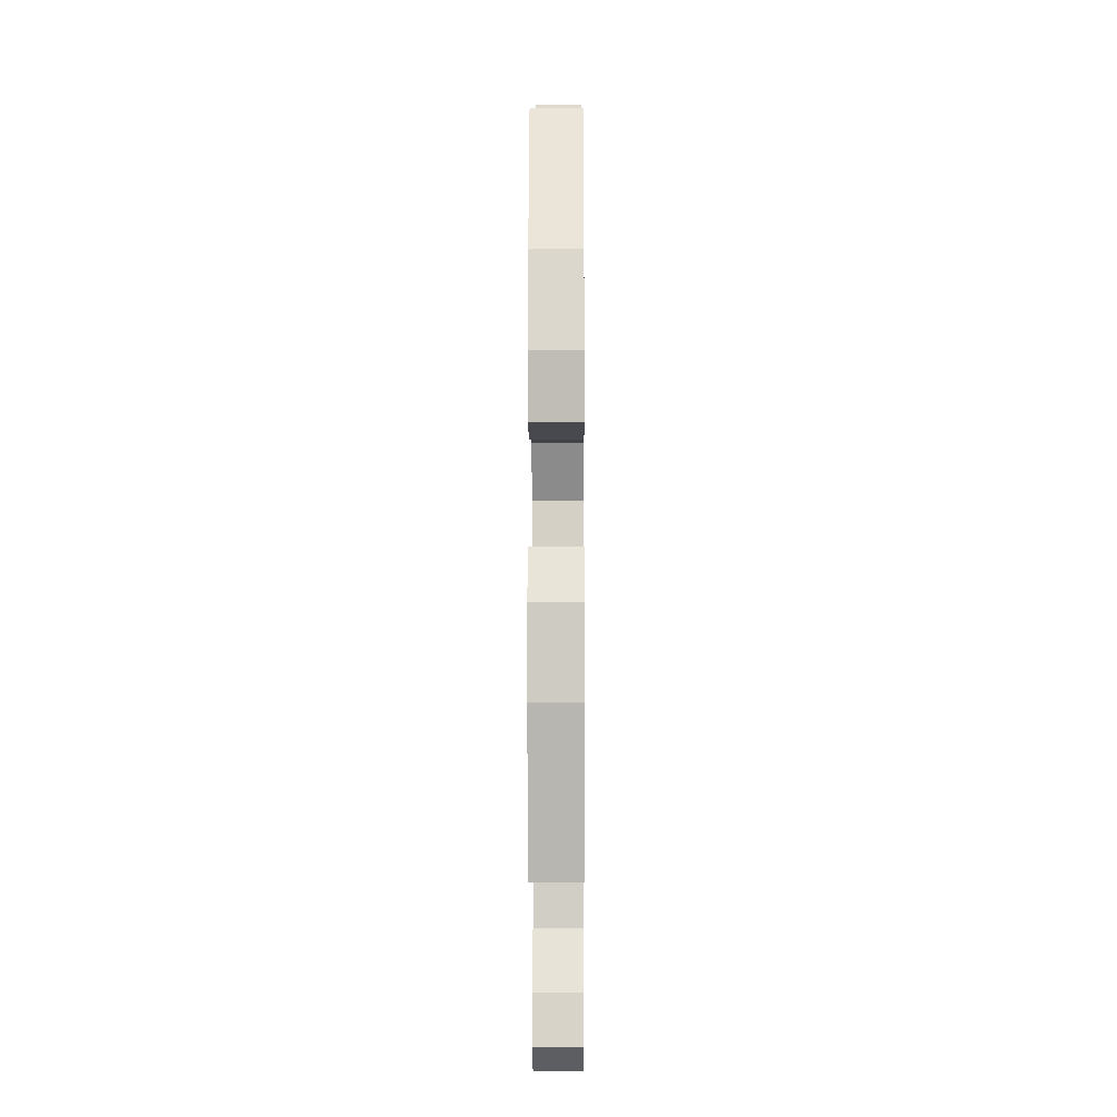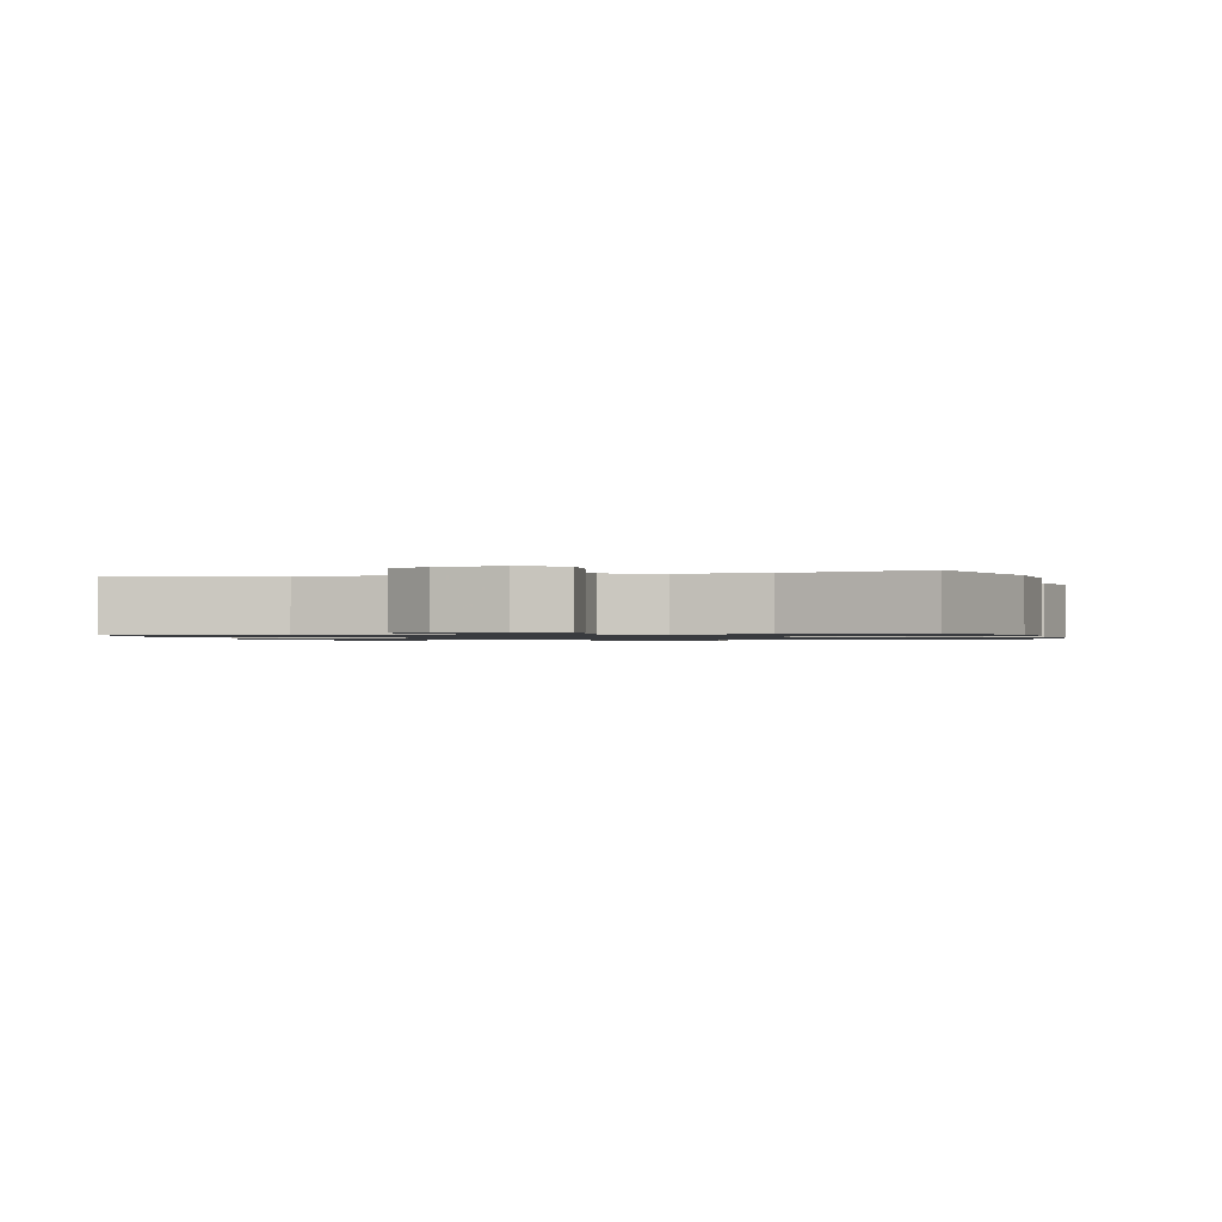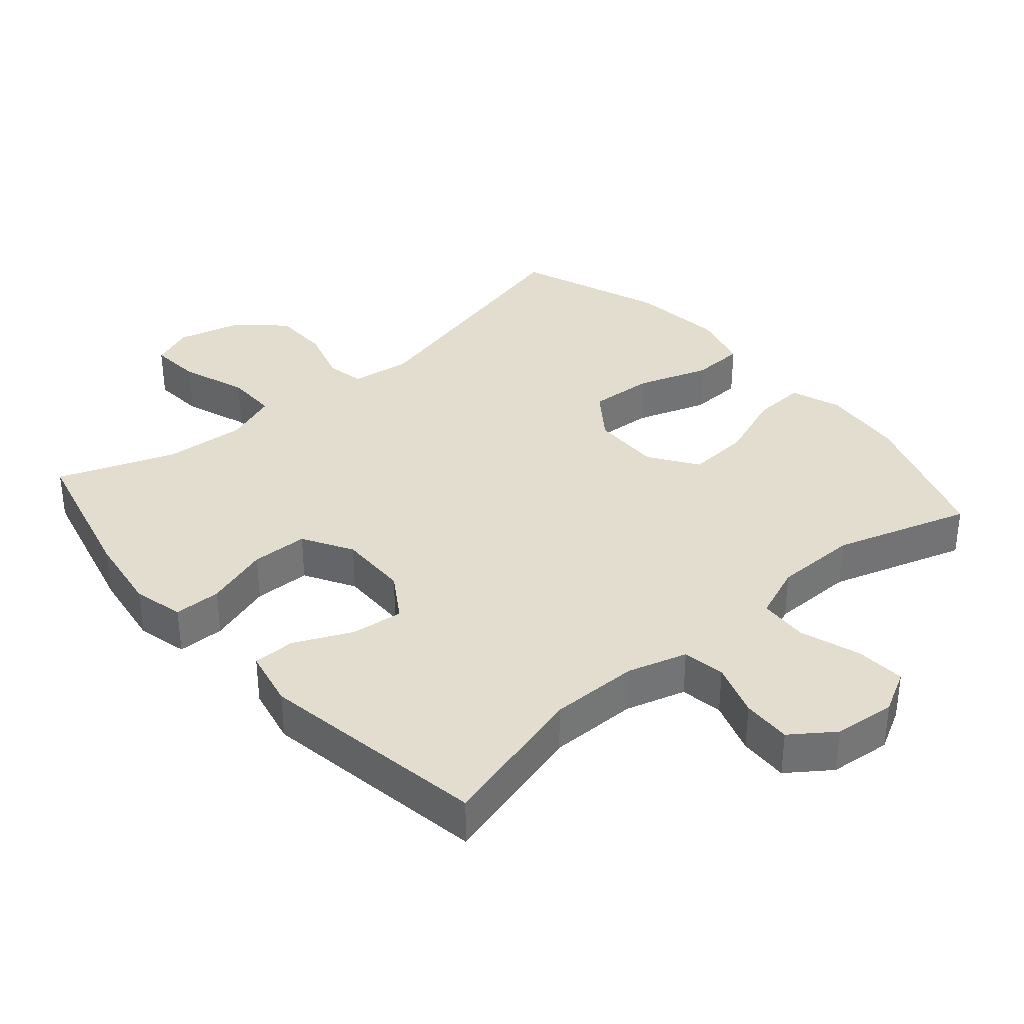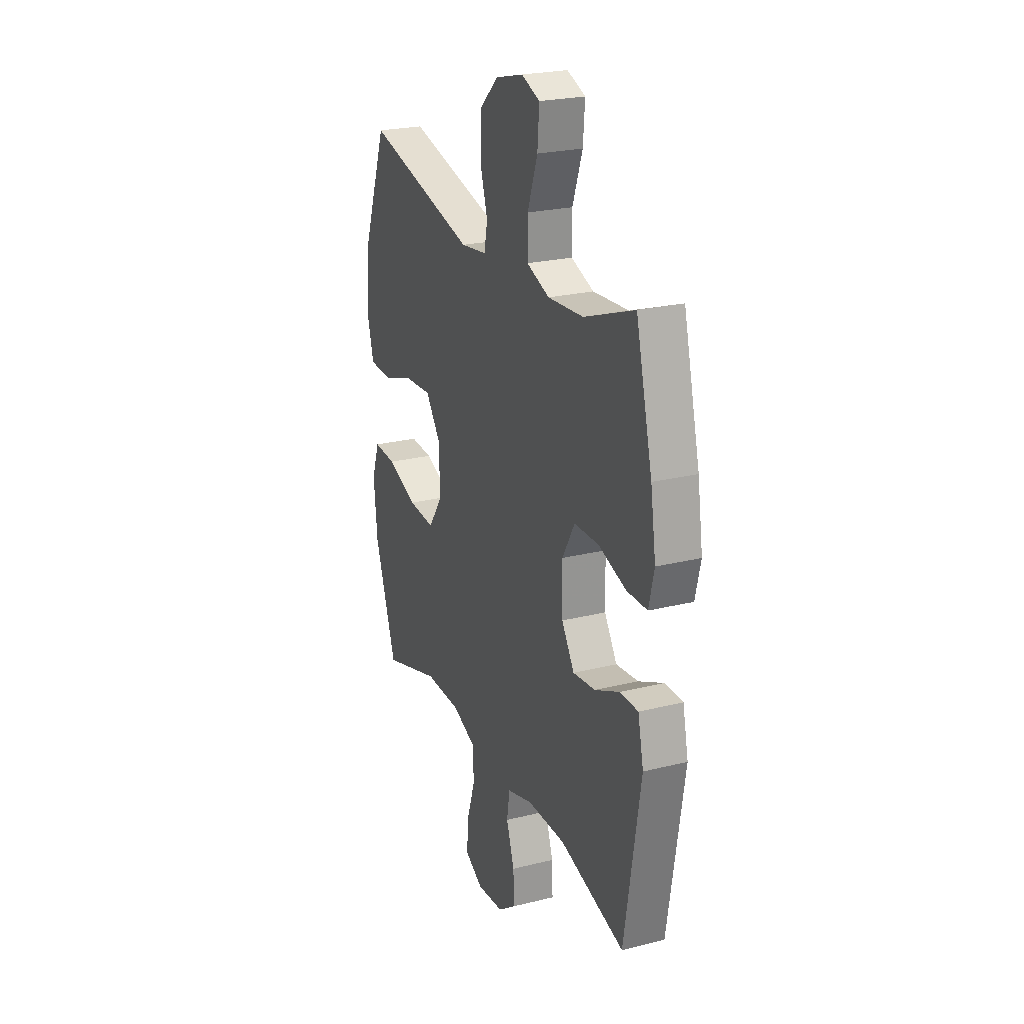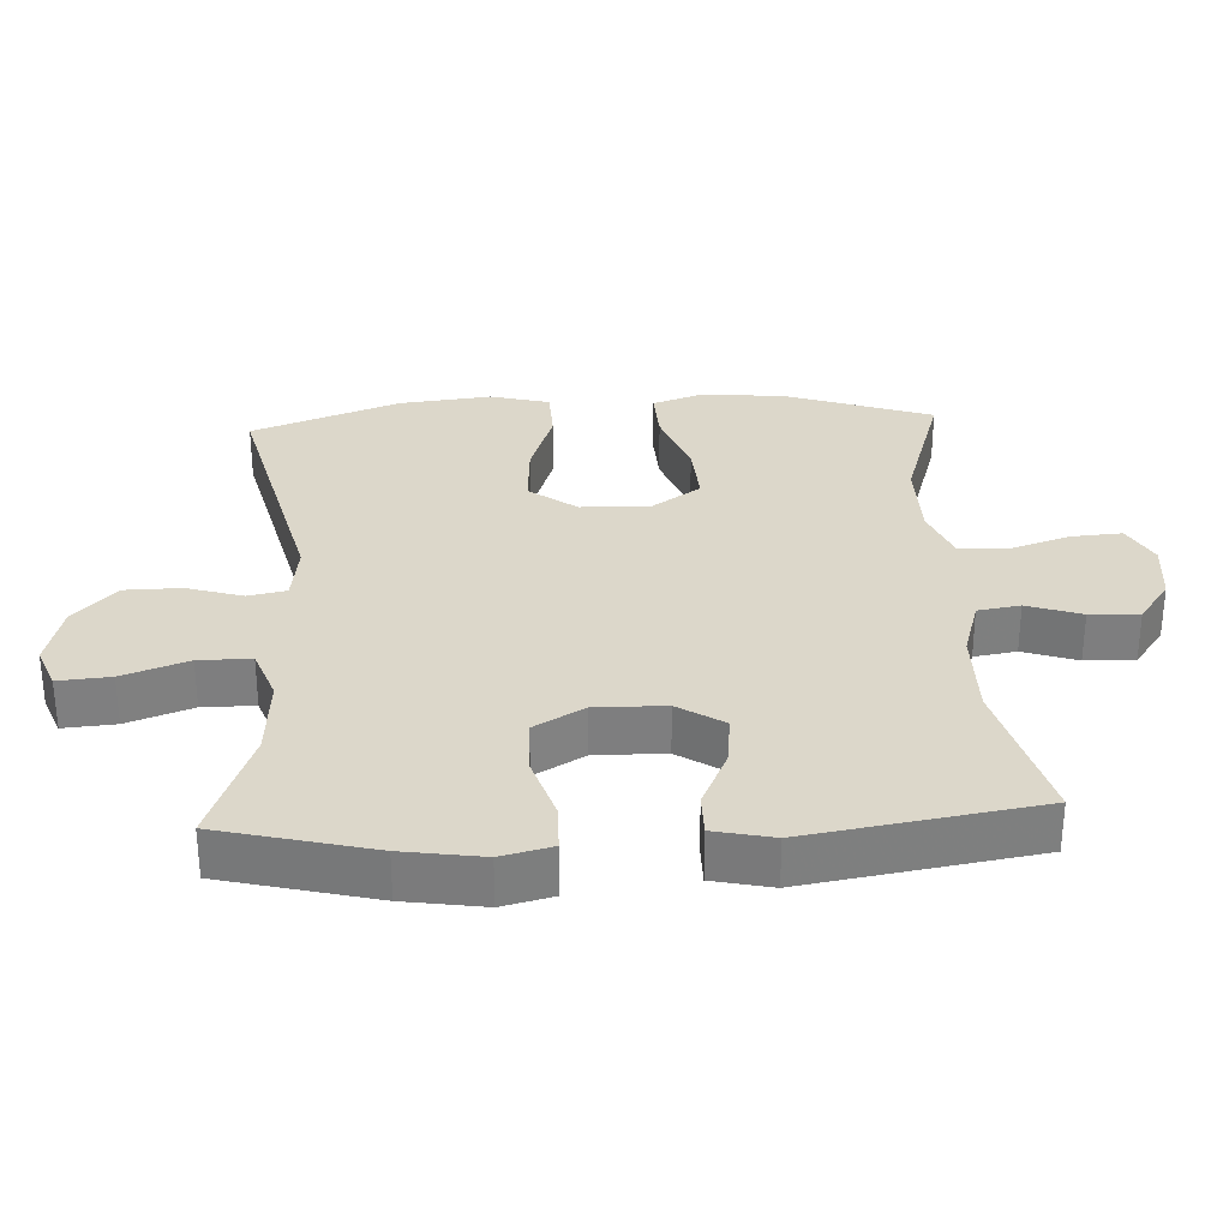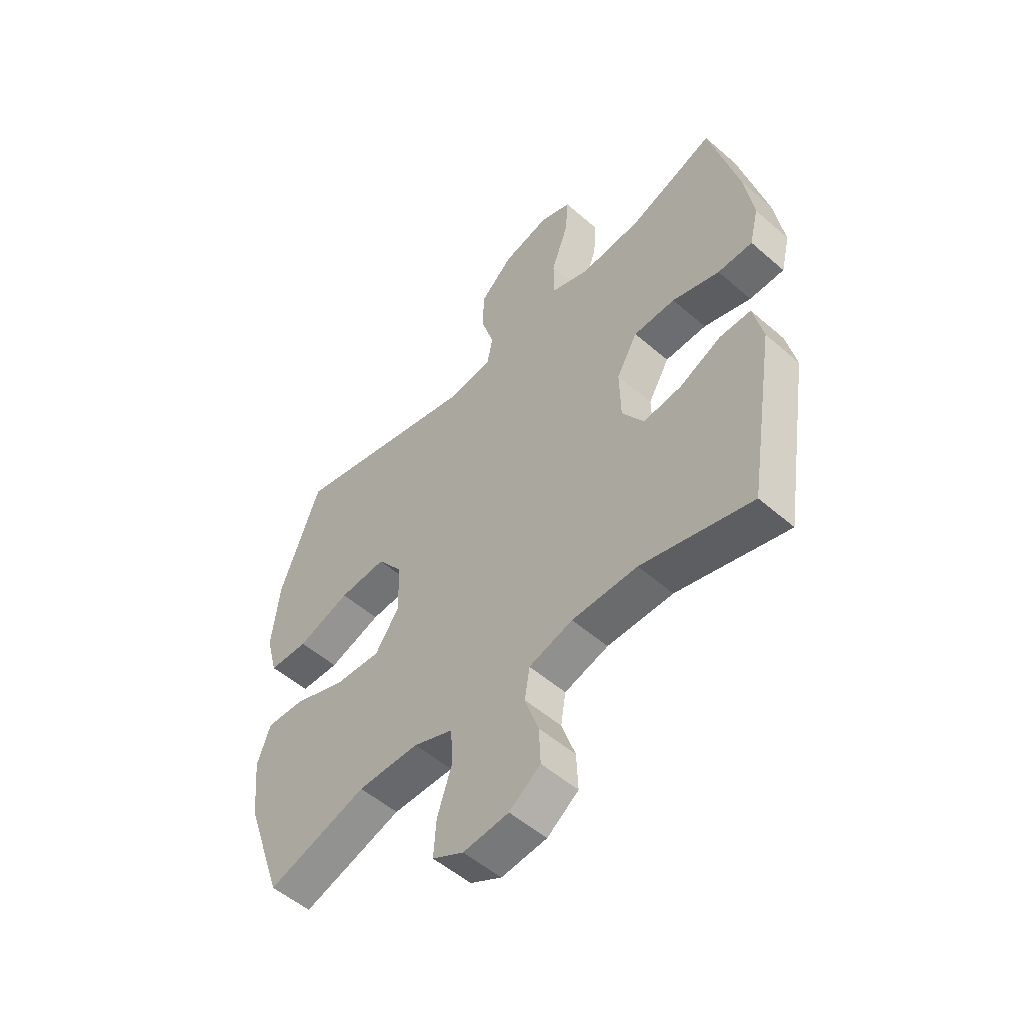
<metadata>
{"format":"obj","ext":"obj","renderer":"f3d","projection":"perspective","resolution":1024,"background":"white","views":[{"elev":-10.5,"azim":-89.7,"up":"+Z"},{"elev":-1.0,"azim":-167.0,"up":"+Y"},{"elev":35.5,"azim":139.1,"up":"+Y"},{"elev":24.0,"azim":67.5,"up":"+Z"},{"elev":30.7,"azim":87.0,"up":"+Y"},{"elev":-52.9,"azim":47.0,"up":"+Z"}]}
</metadata>
<code>
v -0.5 0.07 0.5
v -0.123 0.07 0.409
v -0.035 0.07 0.421
v -0.024 0.07 0.477
v -0.049 0.07 0.558
v -0.048 0.07 0.641
v 0.018 0.07 0.702
v 0.111 0.07 0.726
v 0.173 0.07 0.702
v 0.167 0.07 0.626
v 0.133 0.07 0.531
v 0.133 0.07 0.455
v 0.21 0.07 0.427
v 0.33 0.07 0.436
v 0.5 0.07 0.5
v 0.556 0.07 0.278
v 0.574 0.07 0.162
v 0.556 0.07 0.088
v 0.487 0.07 0.087
v 0.393 0.07 0.117
v 0.31 0.07 0.115
v 0.268 0.07 0.042
v 0.27 0.07 -0.06
v 0.313 0.07 -0.127
v 0.389 0.07 -0.118
v 0.473 0.07 -0.079
v 0.535 0.07 -0.079
v 0.554 0.07 -0.165
v 0.5 0.07 -0.5
v 0.28 0.07 -0.441
v 0.15 0.07 -0.442
v 0.063 0.07 -0.468
v 0.053 0.07 -0.53
v 0.08 0.07 -0.609
v 0.083 0.07 -0.681
v 0.021 0.07 -0.726
v -0.069 0.07 -0.735
v -0.131 0.07 -0.702
v -0.126 0.07 -0.629
v -0.097 0.07 -0.541
v -0.101 0.07 -0.469
v -0.18 0.07 -0.438
v -0.302 0.07 -0.437
v -0.5 0.07 -0.5
v -0.574 0.07 -0.286
v -0.586 0.07 -0.165
v -0.56 0.07 -0.091
v -0.483 0.07 -0.095
v -0.381 0.07 -0.133
v -0.29 0.07 -0.139
v -0.242 0.07 -0.069
v -0.244 0.07 0.033
v -0.295 0.07 0.102
v -0.389 0.07 0.096
v -0.494 0.07 0.06
v -0.572 0.07 0.063
v -0.595 0.07 0.149
v -0.58 0.07 0.284
v -0.5 0 0.5
v -0.123 0 0.409
v -0.035 0 0.421
v -0.024 0 0.477
v -0.049 0 0.558
v -0.048 0 0.641
v 0.018 0 0.702
v 0.111 0 0.726
v 0.173 0 0.702
v 0.167 0 0.626
v 0.133 0 0.531
v 0.133 0 0.455
v 0.21 0 0.427
v 0.33 0 0.436
v 0.5 0 0.5
v 0.556 0 0.278
v 0.574 0 0.162
v 0.556 0 0.088
v 0.487 0 0.087
v 0.393 0 0.117
v 0.31 0 0.115
v 0.268 0 0.042
v 0.27 0 -0.06
v 0.313 0 -0.127
v 0.389 0 -0.118
v 0.473 0 -0.079
v 0.535 0 -0.079
v 0.554 0 -0.165
v 0.5 0 -0.5
v 0.28 0 -0.441
v 0.15 0 -0.442
v 0.063 0 -0.468
v 0.053 0 -0.53
v 0.08 0 -0.609
v 0.083 0 -0.681
v 0.021 0 -0.726
v -0.069 0 -0.735
v -0.131 0 -0.702
v -0.126 0 -0.629
v -0.097 0 -0.541
v -0.101 0 -0.469
v -0.18 0 -0.438
v -0.302 0 -0.437
v -0.5 0 -0.5
v -0.574 0 -0.286
v -0.586 0 -0.165
v -0.56 0 -0.091
v -0.483 0 -0.095
v -0.381 0 -0.133
v -0.29 0 -0.139
v -0.242 0 -0.069
v -0.244 0 0.033
v -0.295 0 0.102
v -0.389 0 0.096
v -0.494 0 0.06
v -0.572 0 0.063
v -0.595 0 0.149
v -0.58 0 0.284
f 58 1 2
f 57 58 2
f 56 57 2
f 55 56 2
f 54 55 2
f 53 54 2 3
f 52 53 3
f 51 52 3
f 47 48 49
f 46 47 49
f 45 46 49
f 44 45 49
f 43 44 49
f 42 43 49 50
f 41 42 50 51
f 38 39 40
f 37 38 40
f 36 37 40
f 35 36 40
f 34 35 40
f 33 34 40
f 32 33 40 41
f 41 51 3
f 32 41 3
f 31 32 3
f 28 29 30
f 27 28 30
f 26 27 30
f 25 26 30
f 24 25 30 31
f 18 19 20
f 17 18 20
f 16 17 20
f 15 16 20
f 14 15 20
f 13 14 20 21
f 12 13 21 22
f 9 10 11
f 8 9 11
f 7 8 11
f 6 7 11
f 5 6 11
f 4 5 11
f 4 11 12
f 12 22 23
f 4 12 23
f 3 4 23
f 23 24 31
f 3 23 31
f 60 59 116
f 60 116 115
f 60 115 114
f 60 114 113
f 60 113 112
f 61 60 112 111
f 61 111 110
f 61 110 109
f 107 106 105
f 107 105 104
f 107 104 103
f 107 103 102
f 107 102 101
f 108 107 101 100
f 109 108 100 99
f 98 97 96
f 98 96 95
f 98 95 94
f 98 94 93
f 98 93 92
f 98 92 91
f 99 98 91 90
f 61 109 99
f 61 99 90
f 61 90 89
f 88 87 86
f 88 86 85
f 88 85 84
f 88 84 83
f 89 88 83 82
f 78 77 76
f 78 76 75
f 78 75 74
f 78 74 73
f 78 73 72
f 79 78 72 71
f 80 79 71 70
f 69 68 67
f 69 67 66
f 69 66 65
f 69 65 64
f 69 64 63
f 69 63 62
f 70 69 62
f 81 80 70
f 81 70 62
f 81 62 61
f 89 82 81
f 89 81 61
f 1 59 60 2
f 2 60 61 3
f 3 61 62 4
f 4 62 63 5
f 5 63 64 6
f 6 64 65 7
f 7 65 66 8
f 8 66 67 9
f 9 67 68 10
f 10 68 69 11
f 11 69 70 12
f 12 70 71 13
f 13 71 72 14
f 14 72 73 15
f 15 73 74 16
f 16 74 75 17
f 17 75 76 18
f 18 76 77 19
f 19 77 78 20
f 20 78 79 21
f 21 79 80 22
f 22 80 81 23
f 23 81 82 24
f 24 82 83 25
f 25 83 84 26
f 26 84 85 27
f 27 85 86 28
f 28 86 87 29
f 29 87 88 30
f 30 88 89 31
f 31 89 90 32
f 32 90 91 33
f 33 91 92 34
f 34 92 93 35
f 35 93 94 36
f 36 94 95 37
f 37 95 96 38
f 38 96 97 39
f 39 97 98 40
f 40 98 99 41
f 41 99 100 42
f 42 100 101 43
f 43 101 102 44
f 44 102 103 45
f 45 103 104 46
f 46 104 105 47
f 47 105 106 48
f 48 106 107 49
f 49 107 108 50
f 50 108 109 51
f 51 109 110 52
f 52 110 111 53
f 53 111 112 54
f 54 112 113 55
f 55 113 114 56
f 56 114 115 57
f 57 115 116 58
f 58 116 59 1

</code>
